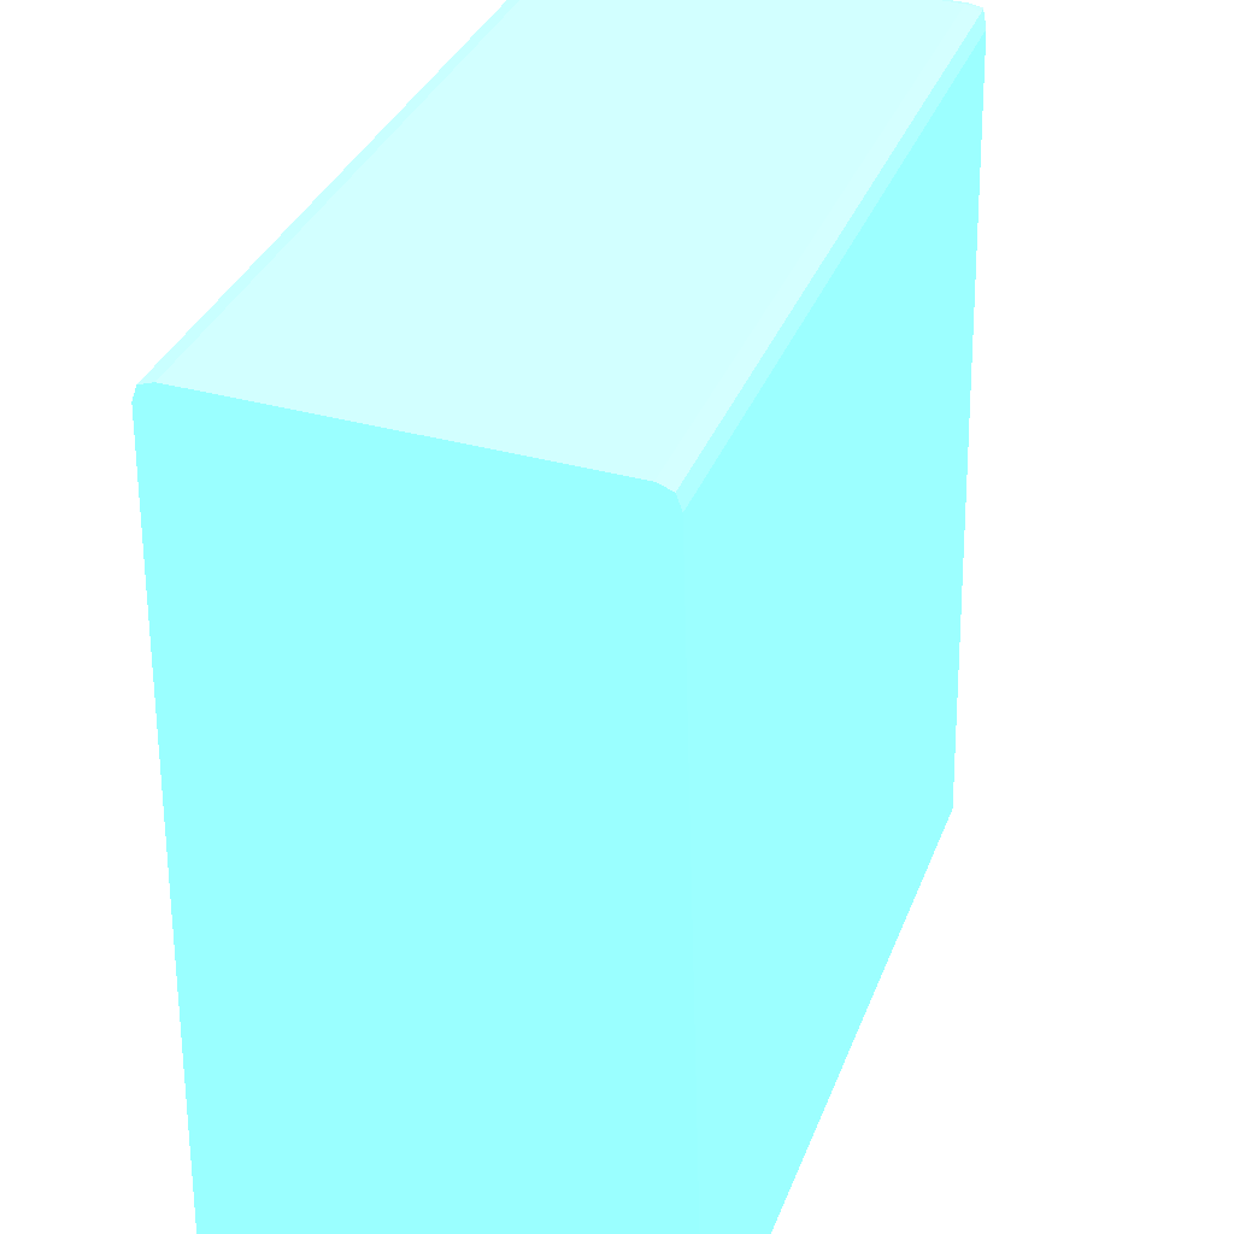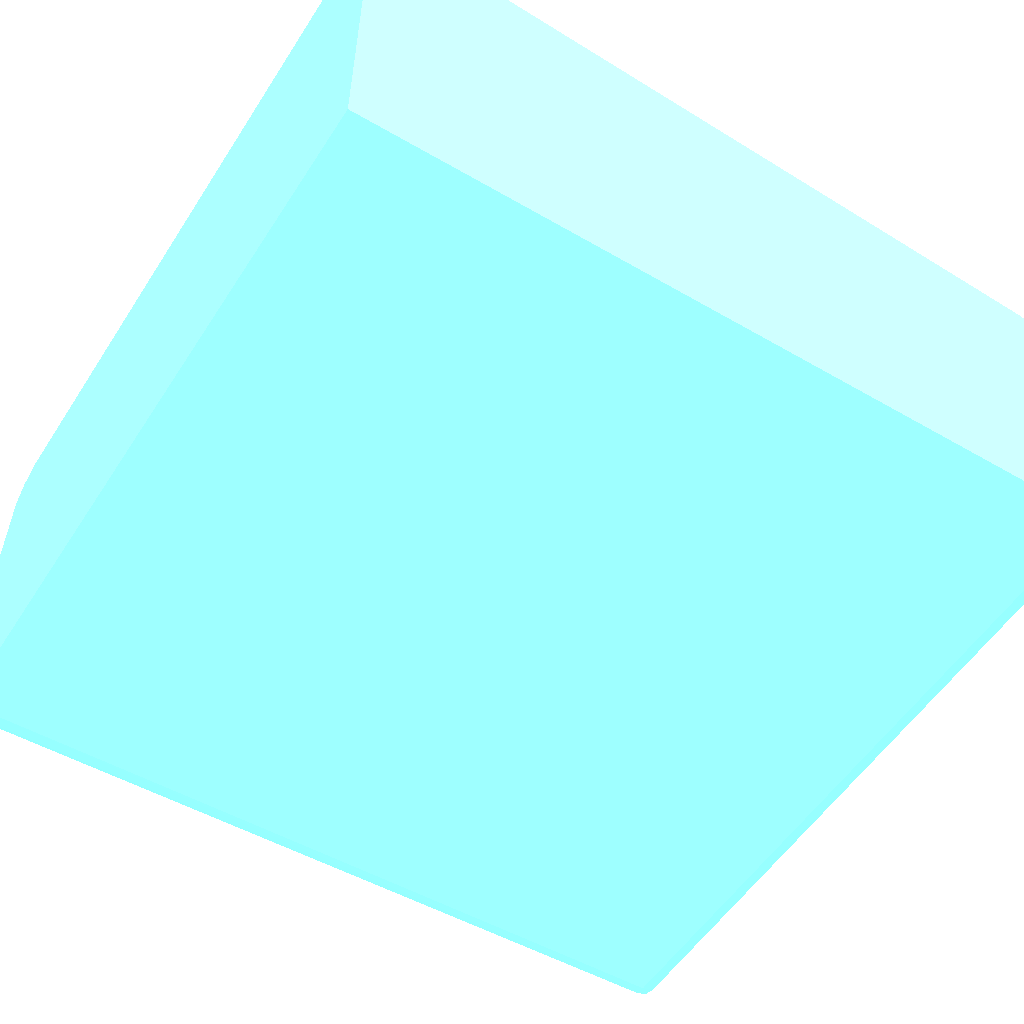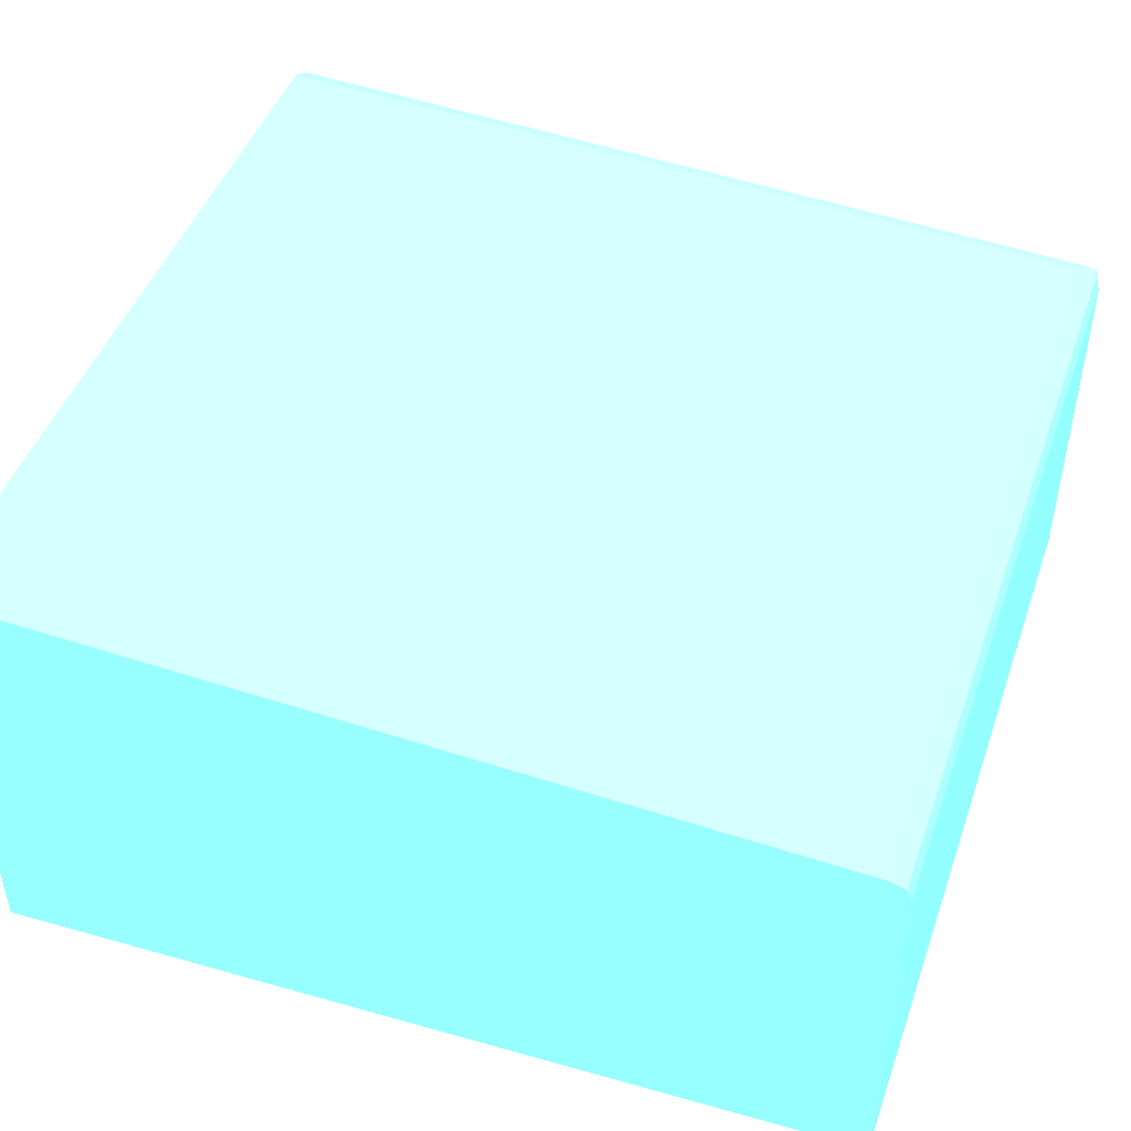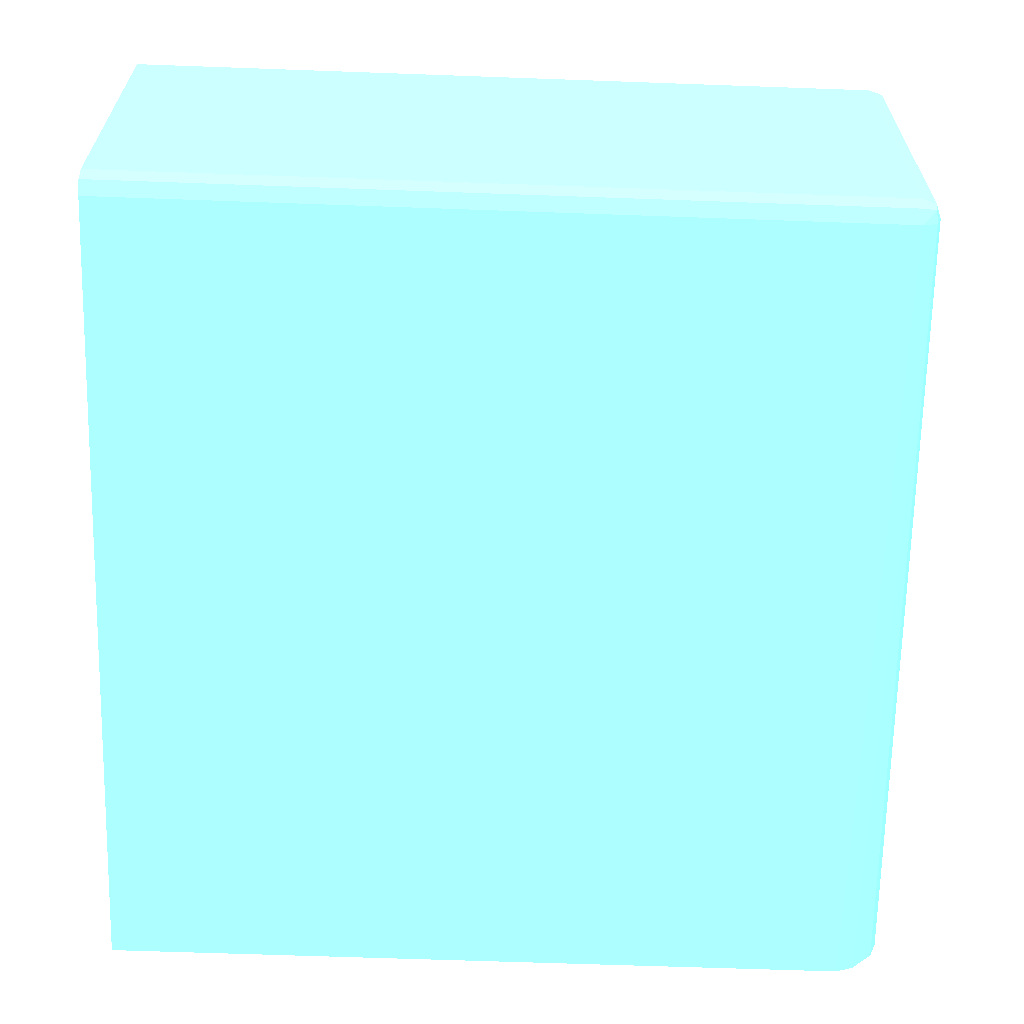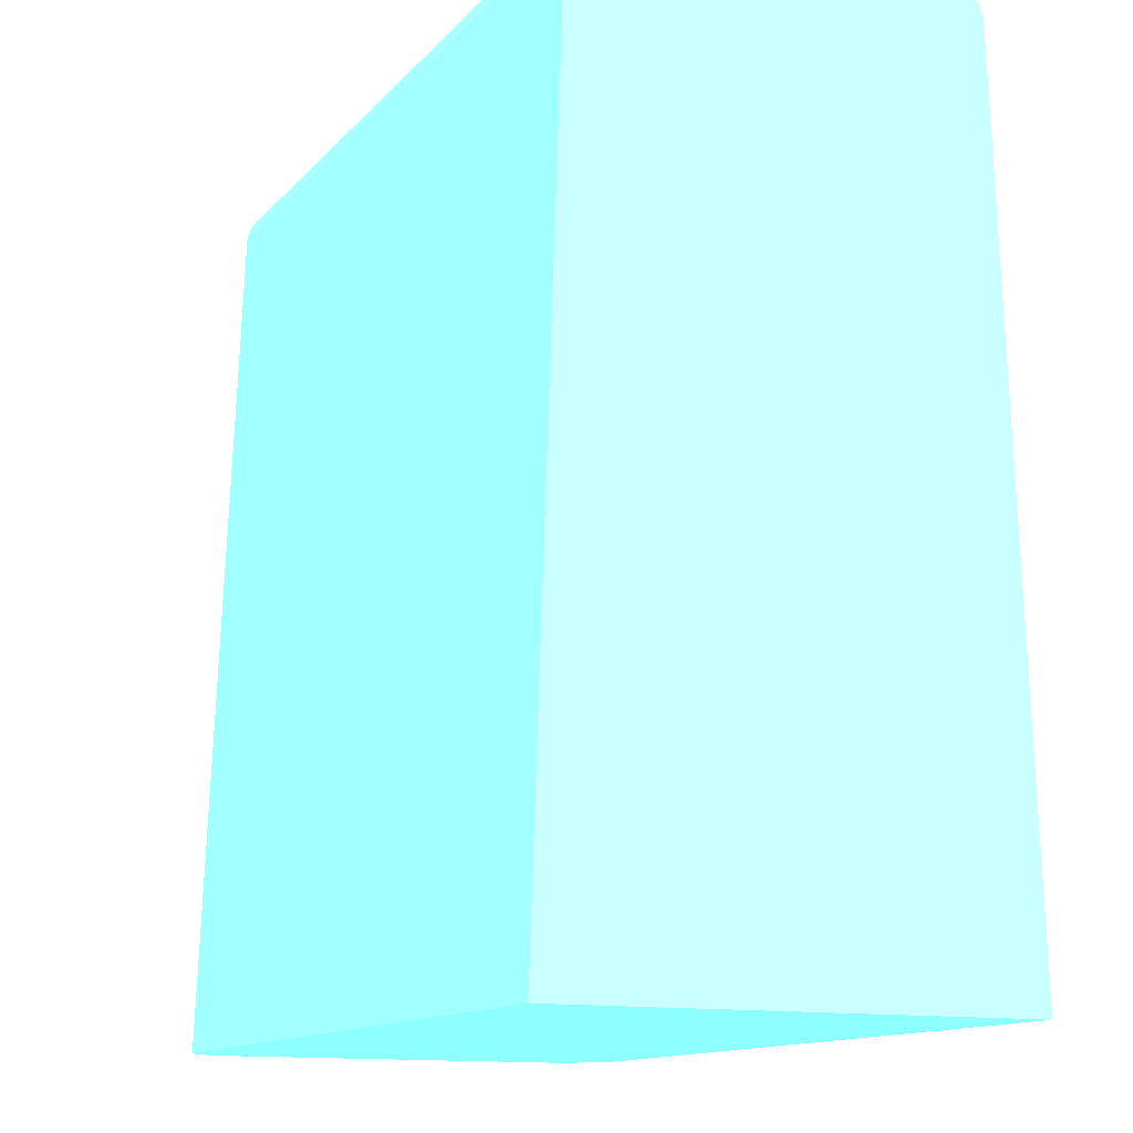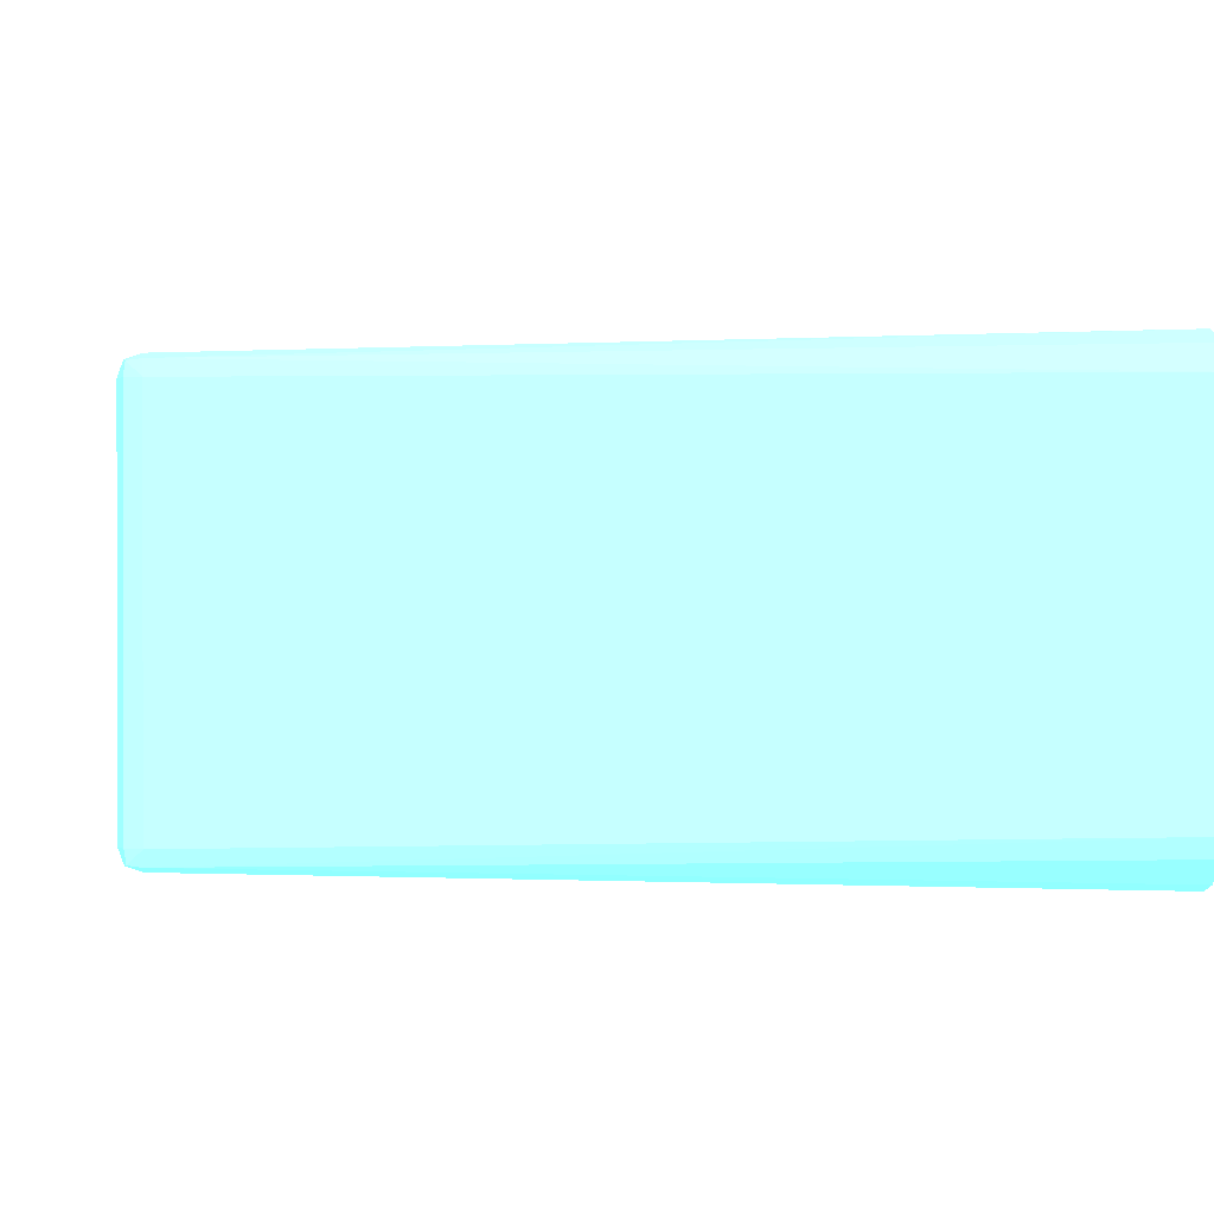
<metadata>
{"format":"obj","ext":"obj","renderer":"f3d","projection":"perspective","resolution":1024,"background":"white","views":[{"elev":35.7,"azim":110.1,"up":"+Y"},{"elev":-54.8,"azim":57.6,"up":"+Z"},{"elev":46.5,"azim":109.0,"up":"+Z"},{"elev":-63.3,"azim":177.9,"up":"+Z"},{"elev":-13.1,"azim":64.8,"up":"+Y"},{"elev":0.6,"azim":-98.6,"up":"+Z"}]}
</metadata>
<code>
v -0.01669 0.0403 -0.01534 0.4353 0.8902 0.9608
v -0.01649 0.0403 -0.01586 0.4353 0.8902 0.9608
v -0.01669 0.0403 -0.005461 0.4353 0.8902 0.9608
v -0.01588 0.06374 -0.01534 0.4353 0.8902 0.9608
v -0.01574 0.06374 -0.01574 0.4353 0.8902 0.9608
v -0.01638 0.0403 -0.01597 0.4353 0.8902 0.9608
v -0.01669 0.0403 -0.00515 0.4353 0.8902 0.9608
v -0.01588 0.06374 -0.005461 0.4353 0.8902 0.9608
v -0.01574 0.06414 -0.01534 0.4353 0.8902 0.9608
v -0.01569 0.06409 -0.0157 0.4353 0.8902 0.9608
v -0.01534 0.06374 -0.01588 0.4353 0.8902 0.9608
v -0.01534 0.0403 -0.01669 0.4353 0.8902 0.9608
v -0.01586 0.0403 -0.01649 0.4353 0.8902 0.9608
v -0.01633 0.0403 -0.004472 0.4353 0.8902 0.9608
v -0.01574 0.06374 -0.005058 0.4353 0.8902 0.9608
v -0.01569 0.06409 -0.005106 0.4353 0.8902 0.9608
v -0.01574 0.06414 -0.005461 0.4353 0.8902 0.9608
v -0.01534 0.06428 -0.01534 0.4353 0.8902 0.9608
v -0.01534 0.06414 -0.01574 0.4353 0.8902 0.9608
v 0.006474 0.06376 -0.01588 0.4353 0.8902 0.9608
v 0.006474 0.06374 -0.01588 0.4353 0.8902 0.9608
v 0.006474 0.0403 -0.01669 0.4353 0.8902 0.9608
v -0.01565 0.0403 -0.00411 0.4353 0.8902 0.9608
v -0.01534 0.06374 -0.004915 0.4353 0.8902 0.9608
v -0.01534 0.06414 -0.005058 0.4353 0.8902 0.9608
v -0.01534 0.06428 -0.005461 0.4353 0.8902 0.9608
v 0.006474 0.06415 -0.01572 0.4353 0.8902 0.9608
v 0.006474 0.06428 -0.01534 0.4353 0.8902 0.9608
v 0.006474 0.06414 -0.01574 0.4353 0.8902 0.9608
v 0.006474 0.0403 -0.004105 0.4353 0.8902 0.9608
v -0.01534 0.0403 -0.004109 0.4353 0.8902 0.9608
v 0.006474 0.06374 -0.004915 0.4353 0.8902 0.9608
v 0.006474 0.06414 -0.005058 0.4353 0.8902 0.9608
v 0.006474 0.06428 -0.005461 0.4353 0.8902 0.9608
f 1 2 6
f 1 6 13
f 1 13 12
f 1 12 22
f 1 22 30
f 1 30 31
f 1 31 23
f 1 23 14
f 1 14 7
f 1 7 3
f 1 3 8
f 1 8 4
f 1 4 5
f 1 5 2
f 2 5 6
f 3 7 8
f 4 8 17
f 4 17 9
f 4 9 10
f 4 10 5
f 5 10 11
f 5 11 12
f 5 12 13
f 5 13 6
f 7 14 15
f 7 15 8
f 8 15 16
f 8 16 17
f 9 17 26
f 9 26 18
f 9 18 10
f 10 18 19
f 10 19 11
f 11 19 20
f 11 20 21
f 11 21 22
f 11 22 12
f 14 23 15
f 15 24 16
f 15 23 24
f 16 25 26
f 16 26 17
f 16 24 25
f 18 27 19
f 18 26 34
f 18 34 28
f 18 28 27
f 19 27 29
f 19 29 20
f 20 29 27
f 20 27 28
f 20 28 34
f 20 34 33
f 20 33 32
f 20 32 30
f 20 30 22
f 20 22 21
f 23 31 24
f 24 32 33
f 24 33 25
f 24 31 30
f 24 30 32
f 25 33 34
f 25 34 26

</code>
